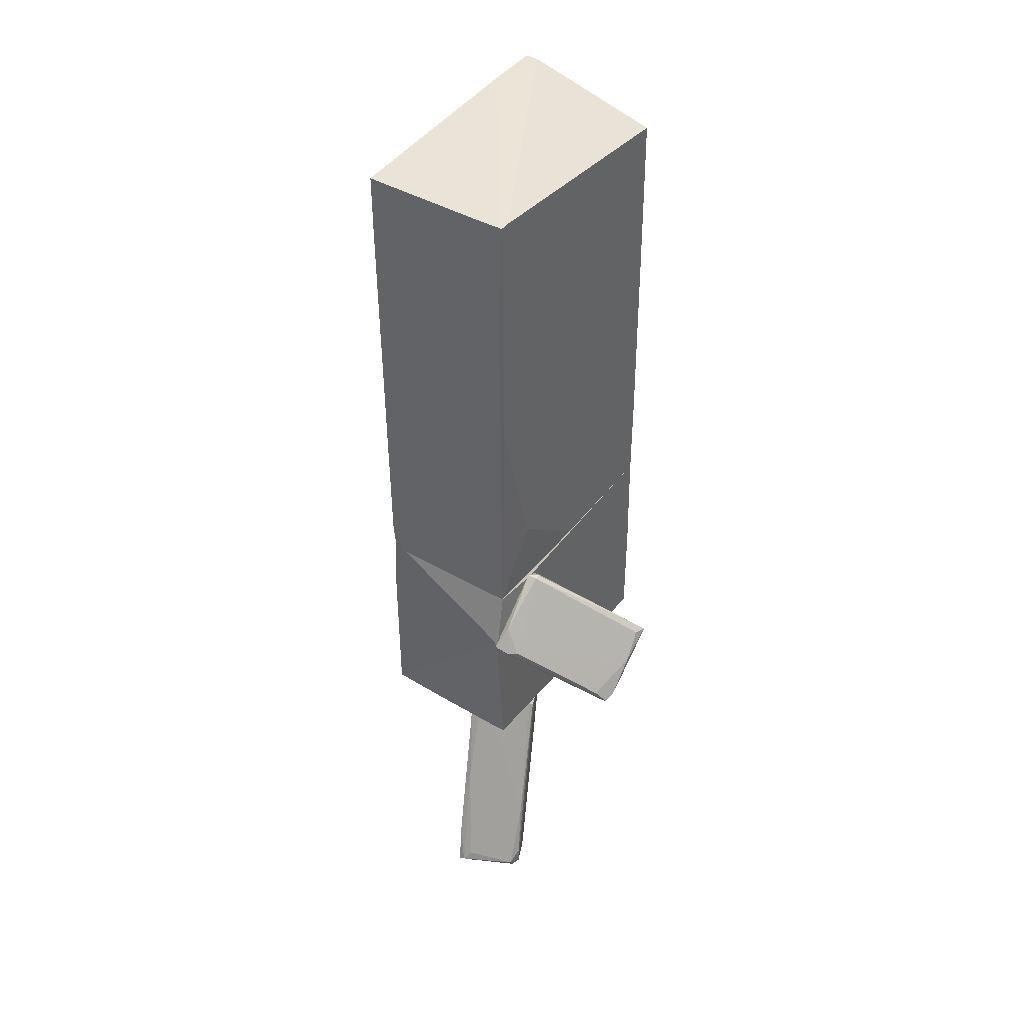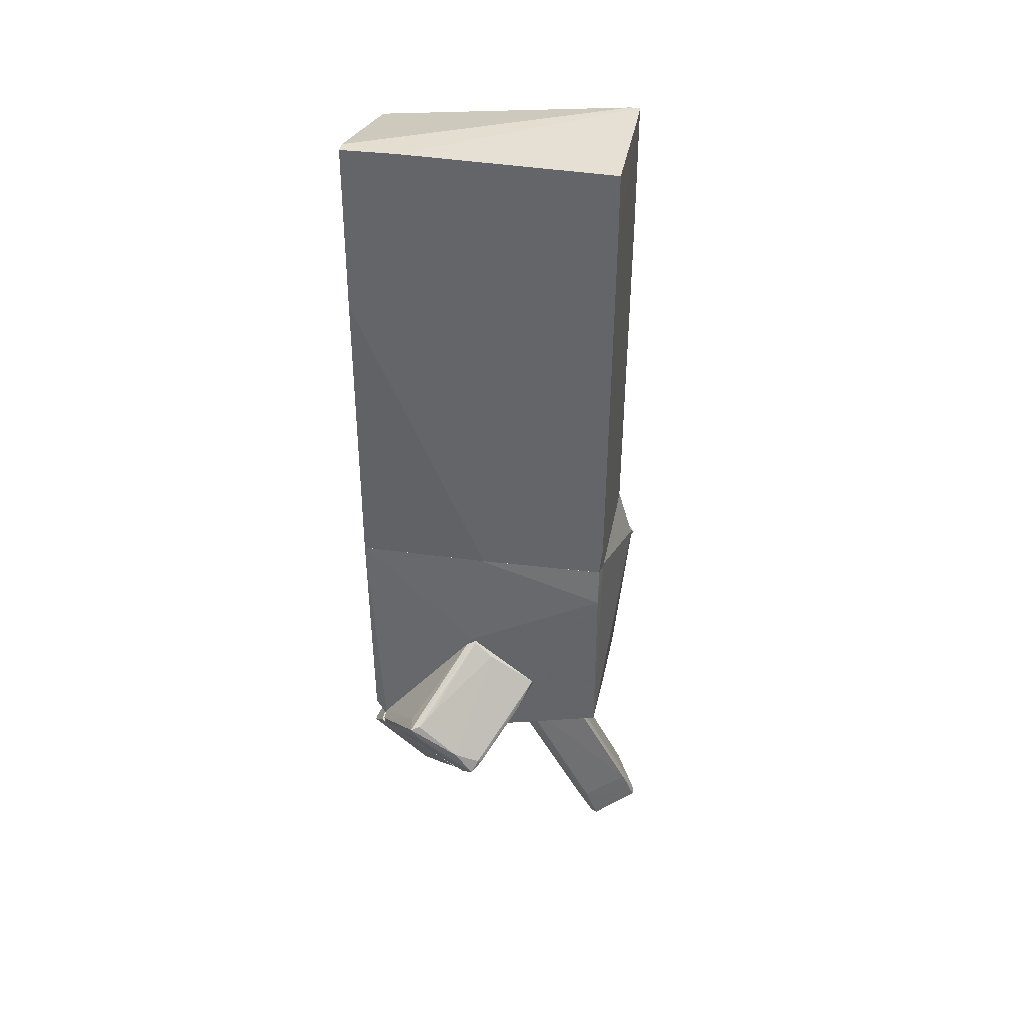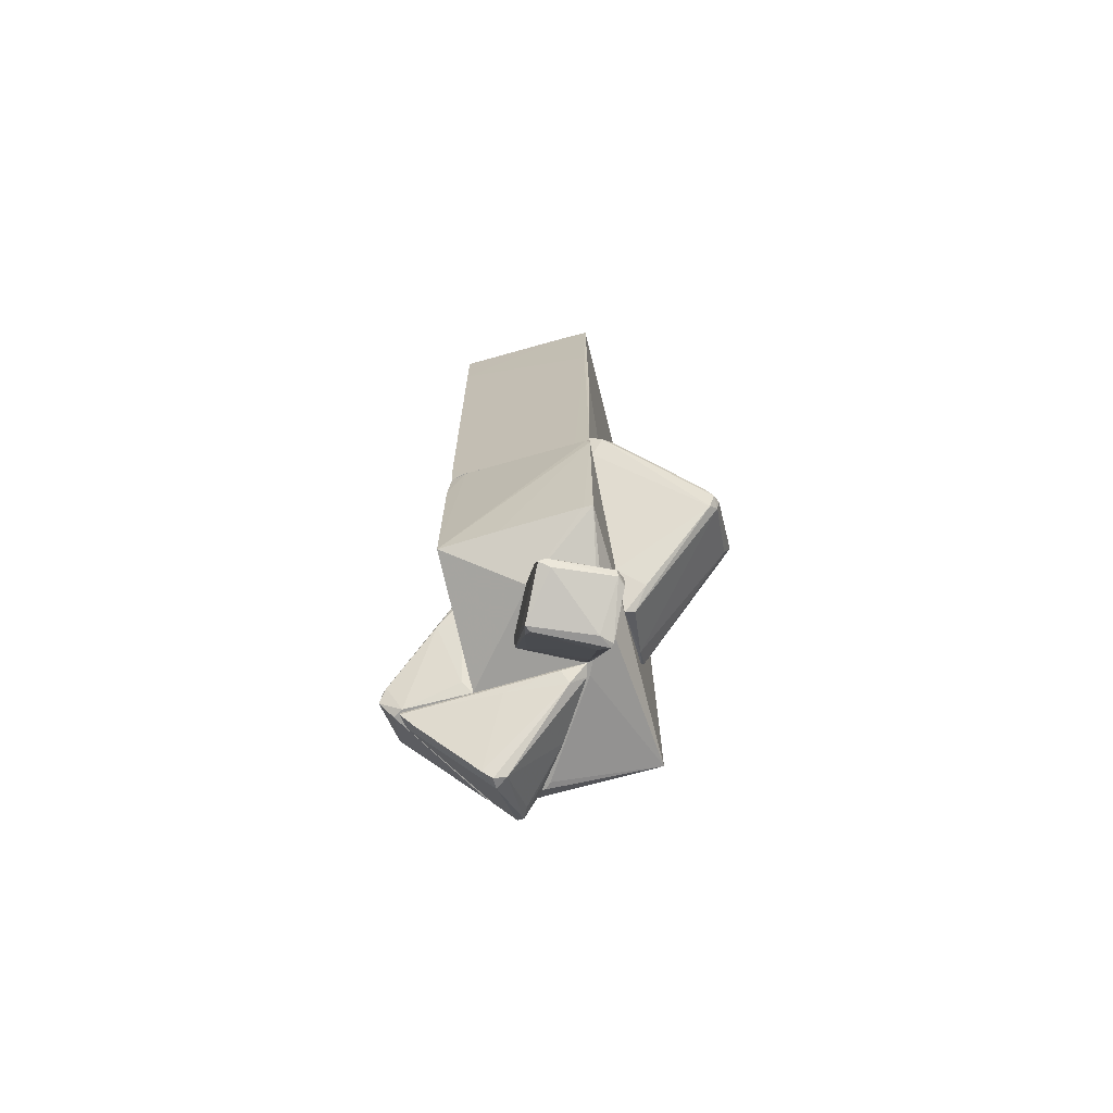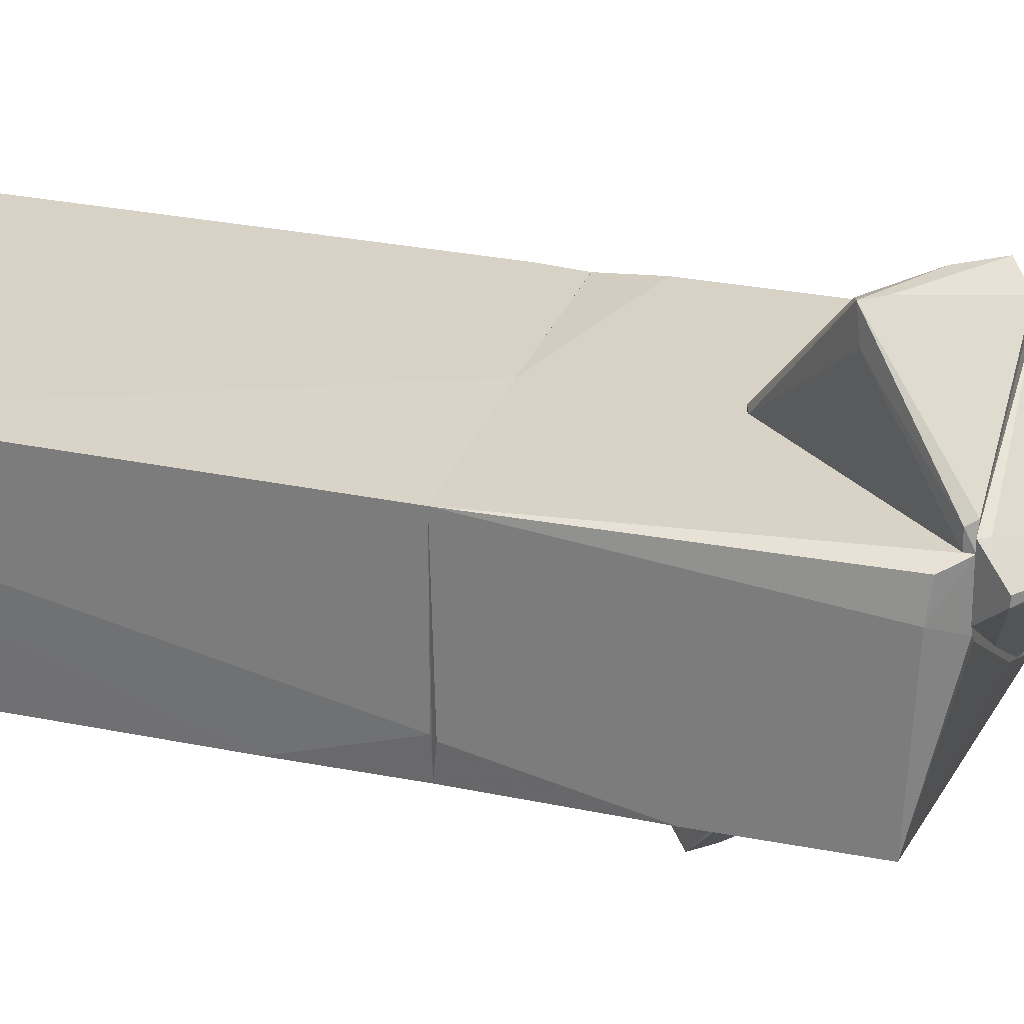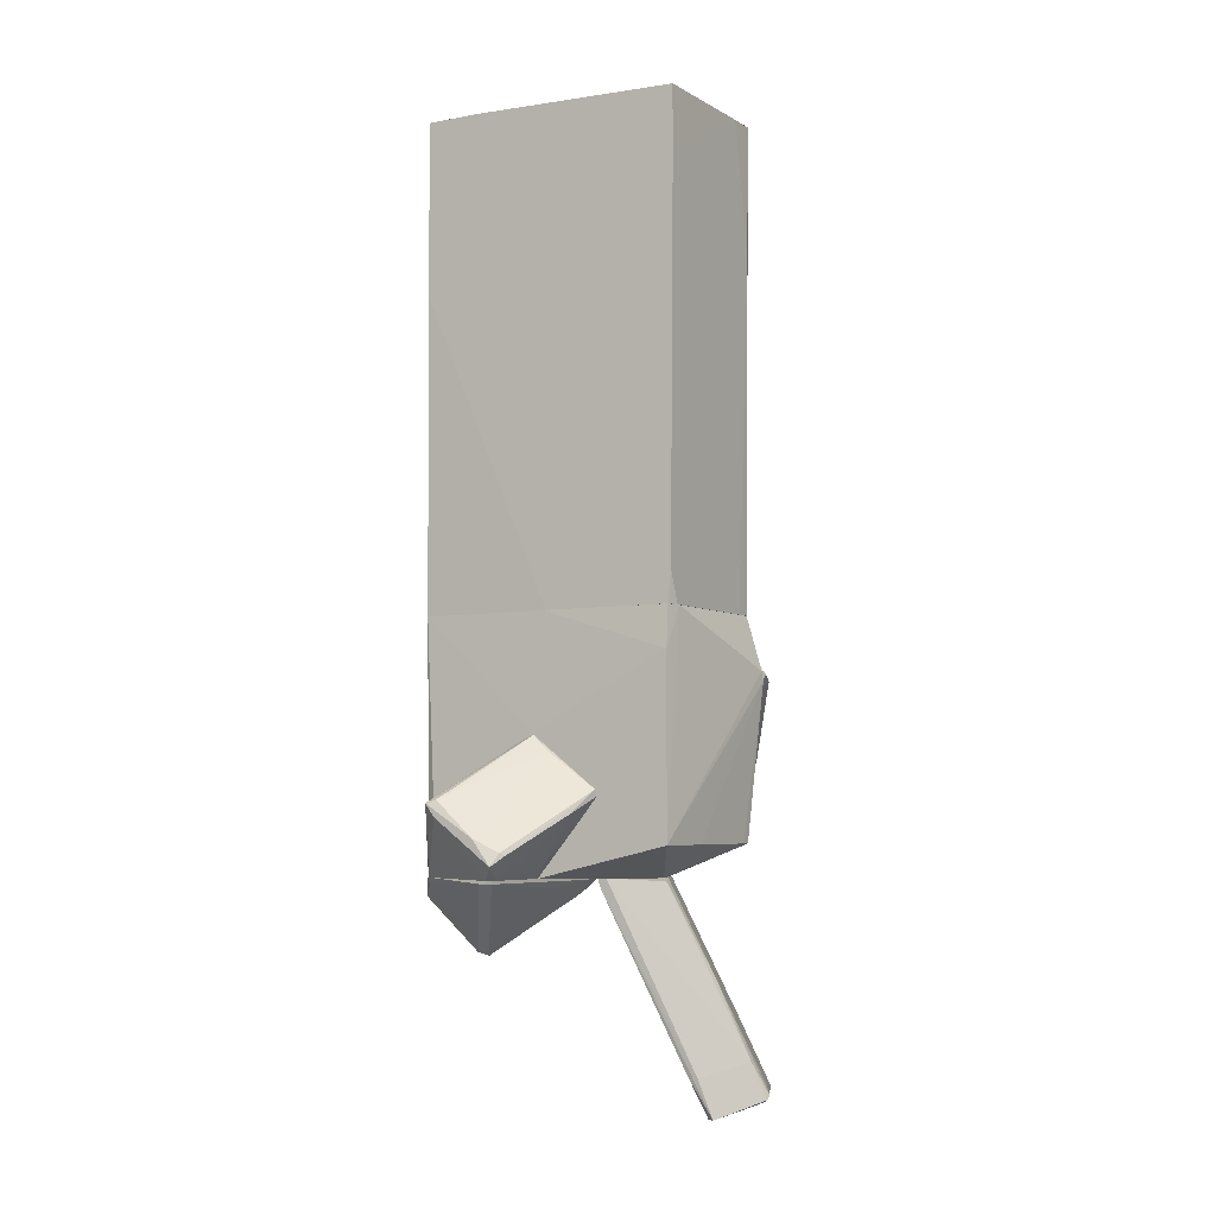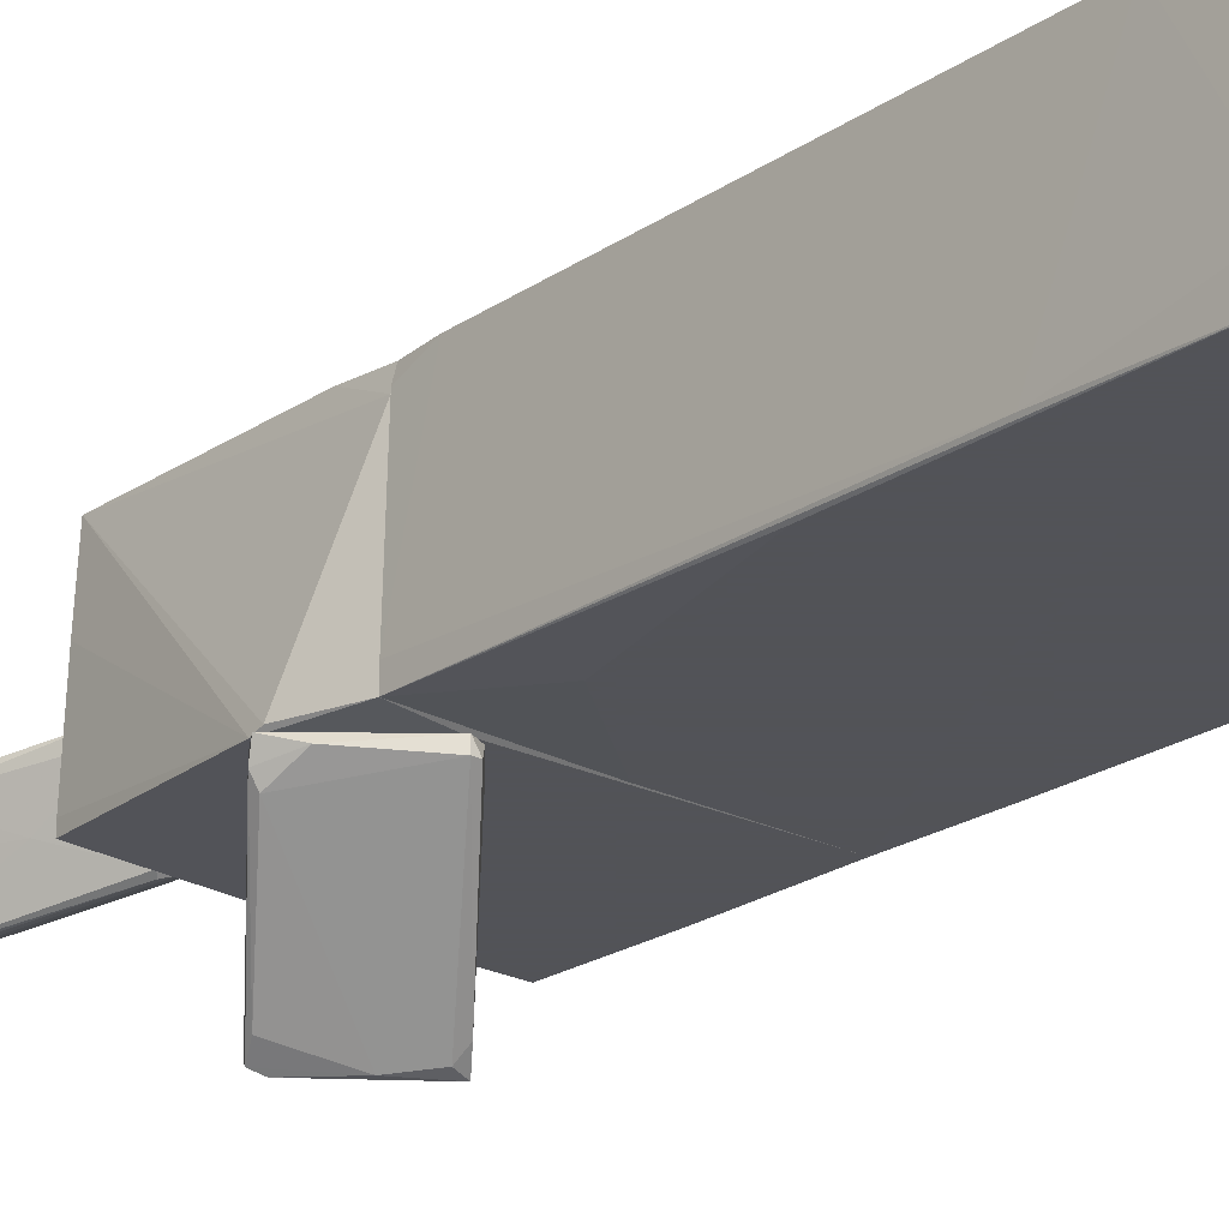
<metadata>
{"format":"obj","ext":"obj","renderer":"f3d","projection":"perspective","resolution":1024,"background":"white","views":[{"elev":42.4,"azim":123.4,"up":"+Y"},{"elev":37.4,"azim":8.9,"up":"+Y"},{"elev":-70.8,"azim":104.2,"up":"+Y"},{"elev":27.3,"azim":-72.8,"up":"+Z"},{"elev":-5.4,"azim":29.8,"up":"+Y"},{"elev":-22.5,"azim":138.6,"up":"+Z"}]}
</metadata>
<code>
o convex_0
v -2.384 5.949 0.9148
v -2.384 -2.298 -0.8559
v -2.384 -2.298 1.247
v 2.431 3.901 -1.299
v 2.265 -2.297 1.302
v 2.376 6.17 1.302
v -2.218 5.727 -1.354
v 2.376 -2.297 -1.299
v 2.431 6.17 -1.354
v -2.384 6.281 1.302
v -2.329 -2.298 -1.354
v 1.601 -1.024 -1.354
v 2.321 -1.744 1.302
v -0.003735 -2.298 1.302
v -2.384 6.281 1.081
v -2.384 3.236 1.302
v -1.388 6.281 1.302
v -2.273 2.794 -1.354
v 2.265 6.17 -1.354
v 2.376 1.854 -1.354
v 0.05094 -2.298 -1.354
v 2.376 5.007 1.302
v 2.376 -2.297 -1.022
v 2.431 6.17 -0.8559
v -2.329 -0.8032 -1.354
v 2.321 -2.297 1.081
v -2.273 5.782 -0.6898
f 7 18 27
f 1 2 3
f 4 8 9
f 1 3 10
f 5 6 10
f 3 2 11
f 7 9 11
f 11 9 12
f 6 5 13
f 5 10 14
f 3 11 14
f 1 10 15
f 10 3 16
f 3 14 16
f 14 10 16
f 10 6 17
f 9 15 17
f 15 10 17
f 7 11 18
f 9 7 19
f 7 15 19
f 15 9 19
f 9 8 20
f 12 9 20
f 8 12 20
f 11 12 21
f 12 8 21
f 14 11 21
f 6 13 22
f 22 13 23
f 8 4 23
f 21 8 23
f 14 21 23
f 4 22 23
f 4 9 24
f 17 6 24
f 9 17 24
f 22 4 24
f 6 22 24
f 2 1 25
f 11 2 25
f 1 18 25
f 18 11 25
f 13 5 26
f 5 14 26
f 23 13 26
f 14 23 26
f 1 15 27
f 15 7 27
f 18 1 27
o convex_1
v -2.163 -7.058 0.9704
v -0.05942 -6.671 -0.1364
v -0.05942 -6.726 -0.1364
v -0.1705 -6.671 2.631
v -1.111 -7.944 1.247
v -2.163 -6.671 1.523
v -0.2808 -6.726 -0.5238
v -2.163 -6.671 0.7492
v -1.332 -7.888 1.247
v -0.4472 -6.726 2.575
v -2.384 -7.003 1.191
v -1.167 -7.888 1.026
v -0.3364 -6.948 2.409
v -0.2255 -6.948 -0.2473
v -1.001 -7.833 1.413
v -0.05942 -6.671 -0.5795
v -1.332 -6.726 0.1402
v -0.1705 -6.837 0.8598
v -2.384 -7.003 1.081
v -2.107 -6.782 1.523
v -0.1705 -6.726 2.631
f 40 45 48
f 30 29 31
f 31 29 33
f 33 29 35
f 31 33 37
f 33 35 38
f 32 36 39
f 39 34 41
f 32 39 41
f 36 32 42
f 37 36 42
f 40 37 42
f 32 41 42
f 29 30 43
f 35 29 43
f 30 41 43
f 41 34 43
f 39 28 44
f 34 39 44
f 35 43 44
f 43 34 44
f 41 30 45
f 40 42 45
f 42 41 45
f 36 38 46
f 38 35 46
f 28 39 46
f 39 36 46
f 44 28 46
f 35 44 46
f 37 33 47
f 36 37 47
f 38 36 47
f 33 38 47
f 30 31 48
f 31 37 48
f 37 40 48
f 45 30 48
o convex_2
v 3.04 -10.16 -0.6902
v -0.004074 -6.782 -0.6346
v 0.05165 -6.893 -0.69
v 2.154 -10.54 -0.2475
v 0.6602 -6.671 0.472
v 2.044 -8.94 -1.52
v 1.656 -10.6 -1.299
v 1.49 -6.671 -0.137
v 0.9924 -6.727 -1.133
v 2.376 -10.21 -1.686
v 0.5496 -6.837 0.472
v 2.819 -9.604 -0.4689
v 2.265 -10.54 -0.1923
v 1.546 -6.727 0.02931
v 1.546 -10.27 -1.078
v 2.597 -10.1 -1.631
v 1.048 -6.671 -1.078
v -0.004074 -6.727 -0.5243
v 2.929 -10.27 -0.7455
v 1.712 -10.6 -1.354
v 0.8264 -6.671 -1.078
v 2.265 -8.332 -0.3582
v 0.4945 -7.944 -0.7453
v 2.044 -9.881 -0.08162
v -0.004074 -6.671 -0.6346
v 3.04 -10.21 -0.5797
v 2.542 -10.21 -1.631
v 1.877 -10.6 -1.188
v 1.656 -7.502 -0.7453
v 2.929 -9.991 -0.8007
v 1.877 -9.881 -0.08162
v 2.21 -9.77 -1.631
v 0.7159 -8.276 -0.9666
v 0.4945 -6.671 0.472
v 0.6602 -7.28 0.2505
v 2.376 -9.881 -1.686
f 58 80 84
f 50 51 55
f 56 53 62
f 53 60 62
f 55 52 63
f 53 56 65
f 54 57 65
f 55 51 68
f 53 65 69
f 65 57 69
f 60 49 70
f 56 62 70
f 62 60 70
f 50 55 71
f 55 63 71
f 66 50 71
f 53 59 72
f 60 53 72
f 59 61 72
f 51 50 73
f 50 66 73
f 69 51 73
f 53 69 73
f 49 60 74
f 67 49 74
f 61 67 74
f 60 72 74
f 72 61 74
f 64 49 75
f 58 64 75
f 49 67 75
f 68 58 75
f 68 75 76
f 52 55 76
f 61 52 76
f 67 61 76
f 55 68 76
f 75 67 76
f 65 56 77
f 54 65 77
f 56 70 77
f 77 70 78
f 49 64 78
f 64 54 78
f 70 49 78
f 54 77 78
f 52 61 79
f 61 59 79
f 63 52 79
f 58 68 80
f 69 57 80
f 69 80 81
f 68 51 81
f 51 69 81
f 80 68 81
f 59 53 82
f 66 59 82
f 53 73 82
f 73 66 82
f 59 66 83
f 71 63 83
f 66 71 83
f 79 59 83
f 63 79 83
f 57 54 84
f 54 64 84
f 64 58 84
f 80 57 84
o convex_3
v -0.00416 -6.449 2.963
v -0.1701 -4.346 1.413
v -0.1701 -4.346 1.358
v -2.107 -6.671 1.358
v 0.7708 -5.619 1.358
v -1.222 -5.453 2.963
v -0.1149 -6.671 1.358
v 0.9922 -5.232 1.413
v -0.2257 -6.671 2.741
v -2.107 -6.56 1.58
v -0.3364 -6.007 2.963
v -0.3364 -4.402 1.413
v -2.052 -6.671 1.635
v -0.8343 -5.232 2.631
v -1.055 -5.674 2.963
v -0.1149 -6.671 2.576
v 0.1618 -6.283 2.797
v 0.1618 -4.623 1.469
v 0.9922 -5.343 1.358
v -2.107 -6.56 1.358
v -1.277 -5.508 2.576
v 0.1066 -6.228 2.852
v 0.05106 -6.504 1.524
v 0.7708 -5.619 1.801
v -1.055 -5.398 2.907
f 95 98 109
f 88 87 89
f 88 89 91
f 87 86 92
f 88 91 93
f 90 85 95
f 86 87 96
f 90 86 96
f 88 93 97
f 94 88 97
f 90 94 97
f 85 90 99
f 93 85 99
f 90 97 99
f 97 93 99
f 85 93 100
f 93 91 100
f 85 100 101
f 92 86 102
f 86 98 102
f 98 95 102
f 89 87 103
f 87 92 103
f 87 88 104
f 88 94 104
f 96 87 104
f 96 104 105
f 94 90 105
f 90 96 105
f 104 94 105
f 95 85 106
f 101 92 106
f 85 101 106
f 92 102 106
f 102 95 106
f 91 89 107
f 100 91 107
f 100 107 108
f 92 101 108
f 101 100 108
f 89 103 108
f 103 92 108
f 107 89 108
f 86 90 109
f 90 95 109
f 98 86 109
o convex_4
v 2.708 -3.295 -1.355
v -0.8897 -5.231 -1.41
v -0.8897 -5.231 -1.355
v 1.435 -2.298 -1.521
v 1.435 -4.678 -3.291
v 0.4391 -6.117 -1.355
v 0.2728 -3.793 -3.291
v 1.49 -4.899 -3.125
v 1.324 -2.409 -1.355
v 2.542 -3.405 -1.742
v 0.4944 -3.738 -3.236
v 0.3838 -6.061 -1.521
v 0.3285 -4.07 -3.181
v -0.7788 -5.01 -1.521
v 0.992 -5.508 -1.355
v 1.546 -2.298 -1.521
v 1.711 -4.512 -3.07
v 1.379 -4.788 -3.236
v 2.652 -3.405 -1.576
v -0.5572 -5.508 -1.41
v 1.047 -2.741 -1.521
v 2.431 -2.963 -1.465
v 1.546 -2.298 -1.355
v 2.487 -3.627 -1.355
v 0.7155 -5.84 -1.798
v 1.601 -4.733 -3.236
v 0.4391 -3.572 -3.07
v 0.8818 -4.125 -3.291
v -0.7788 -5.01 -1.355
f 130 123 138
f 110 112 115
f 112 110 118
f 111 116 122
f 111 112 123
f 116 111 123
f 110 115 124
f 116 114 127
f 117 121 127
f 122 116 127
f 126 119 128
f 112 111 129
f 115 112 129
f 121 115 129
f 111 122 129
f 127 121 129
f 122 127 129
f 119 125 131
f 110 128 131
f 128 119 131
f 118 110 132
f 113 118 132
f 125 113 132
f 110 131 132
f 131 125 132
f 110 124 133
f 124 117 133
f 128 110 133
f 117 128 133
f 115 121 134
f 121 117 134
f 124 115 134
f 117 124 134
f 127 114 135
f 117 127 135
f 128 117 135
f 126 128 135
f 118 113 136
f 120 116 136
f 116 123 136
f 113 125 136
f 125 120 136
f 130 118 136
f 123 130 136
f 114 116 137
f 116 120 137
f 125 119 137
f 120 125 137
f 119 126 137
f 135 114 137
f 126 135 137
f 112 118 138
f 123 112 138
f 118 130 138
o convex_5
v 0.826 -6.671 -1.077
v 1.933 -2.298 1.302
v 2.265 -3.018 1.358
v -2.107 -6.671 1.358
v -2.328 -2.298 -1.354
v 2.376 -2.298 -1.299
v -2.384 -2.298 1.247
v 2.265 -6.117 1.358
v -2.384 -6.228 -1.354
v 2.376 -6.117 -1.299
v 2.653 -3.405 -1.354
v 1.49 -6.671 0.02933
v -2.384 -6.339 0.8043
v -0.1147 -6.671 1.358
v 2.32 -2.298 1.025
v -1.997 -6.671 0.5274
v 0.4385 -6.173 -1.354
v -2.384 -2.354 -0.9116
v -0.2251 -4.291 1.358
v -2.328 -6.394 1.247
v 1.545 -2.354 -1.354
v 2.653 -3.24 -1.299
v -0.05897 -2.298 1.302
v -0.2808 -6.671 -0.5792
v 1.047 -6.671 -1.022
v 2.32 -6.117 0.306
v 2.265 -2.298 1.302
v -2.107 -6.671 0.6381
v -2.384 -4.402 -1.354
v 2.376 -6.117 -1.133
f 164 150 168
f 143 140 144
f 140 143 145
f 141 142 146
f 147 143 149
f 142 139 150
f 145 147 151
f 146 142 152
f 142 150 152
f 150 146 152
f 144 140 153
f 141 146 153
f 139 142 154
f 139 147 155
f 148 139 155
f 147 149 155
f 149 148 155
f 145 143 156
f 147 145 156
f 142 141 157
f 145 142 157
f 142 145 158
f 151 142 158
f 145 151 158
f 143 144 159
f 149 143 159
f 144 149 159
f 149 144 160
f 146 149 160
f 144 153 160
f 153 146 160
f 141 140 161
f 140 145 161
f 157 141 161
f 145 157 161
f 147 139 162
f 139 154 162
f 154 147 162
f 139 148 163
f 150 139 163
f 148 150 163
f 149 146 164
f 146 150 164
f 140 141 165
f 141 153 165
f 153 140 165
f 142 151 166
f 151 147 166
f 154 142 166
f 147 154 166
f 143 147 167
f 156 143 167
f 147 156 167
f 148 149 168
f 150 148 168
f 149 164 168

</code>
